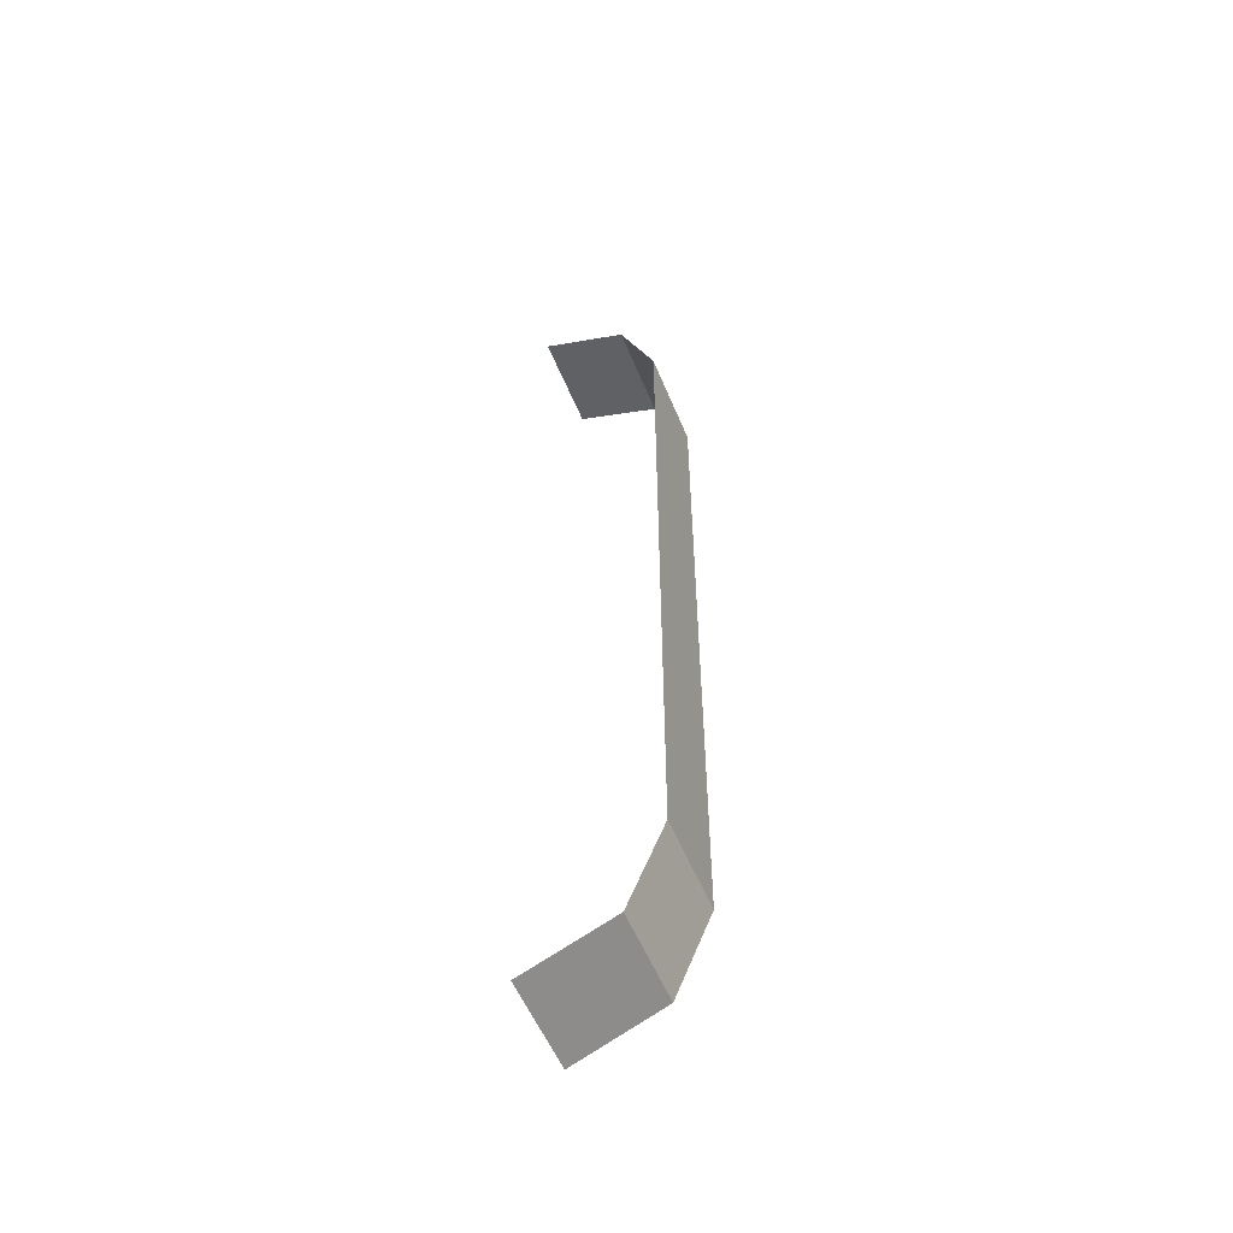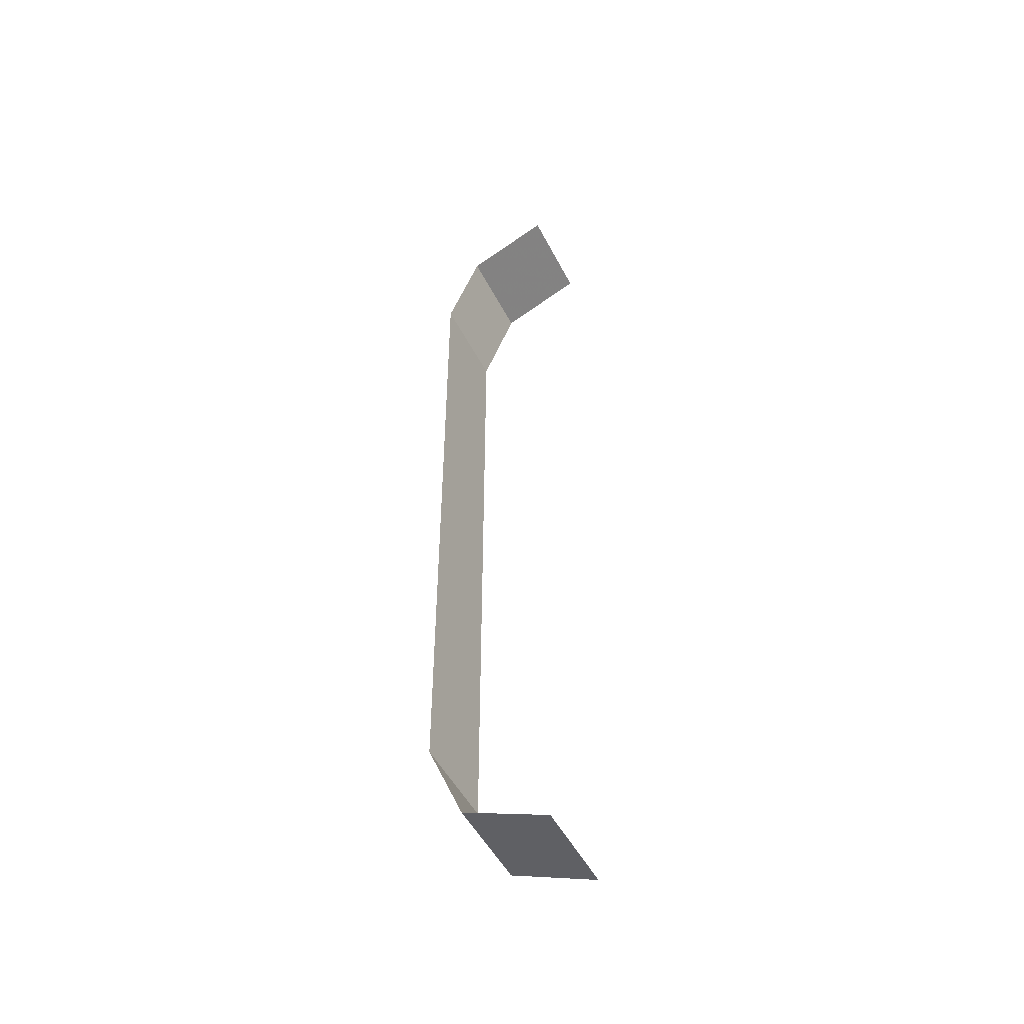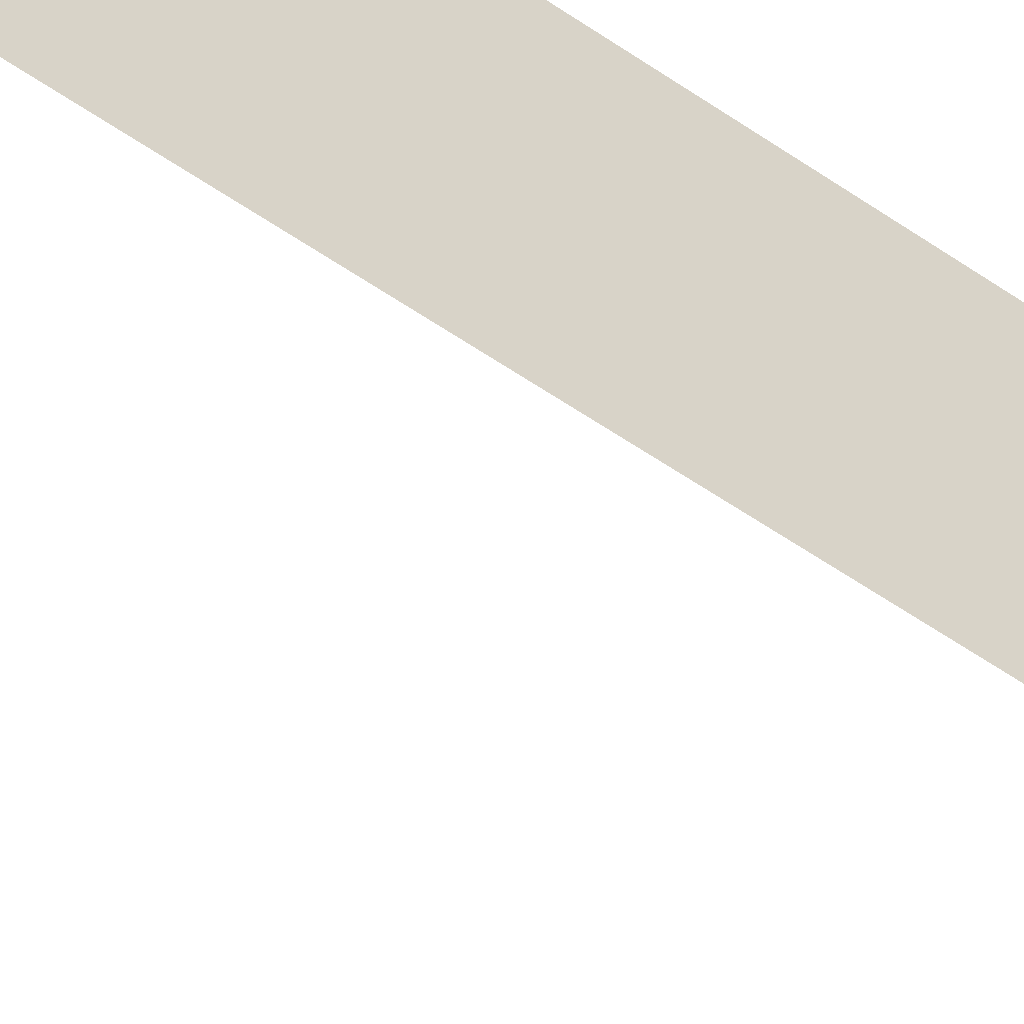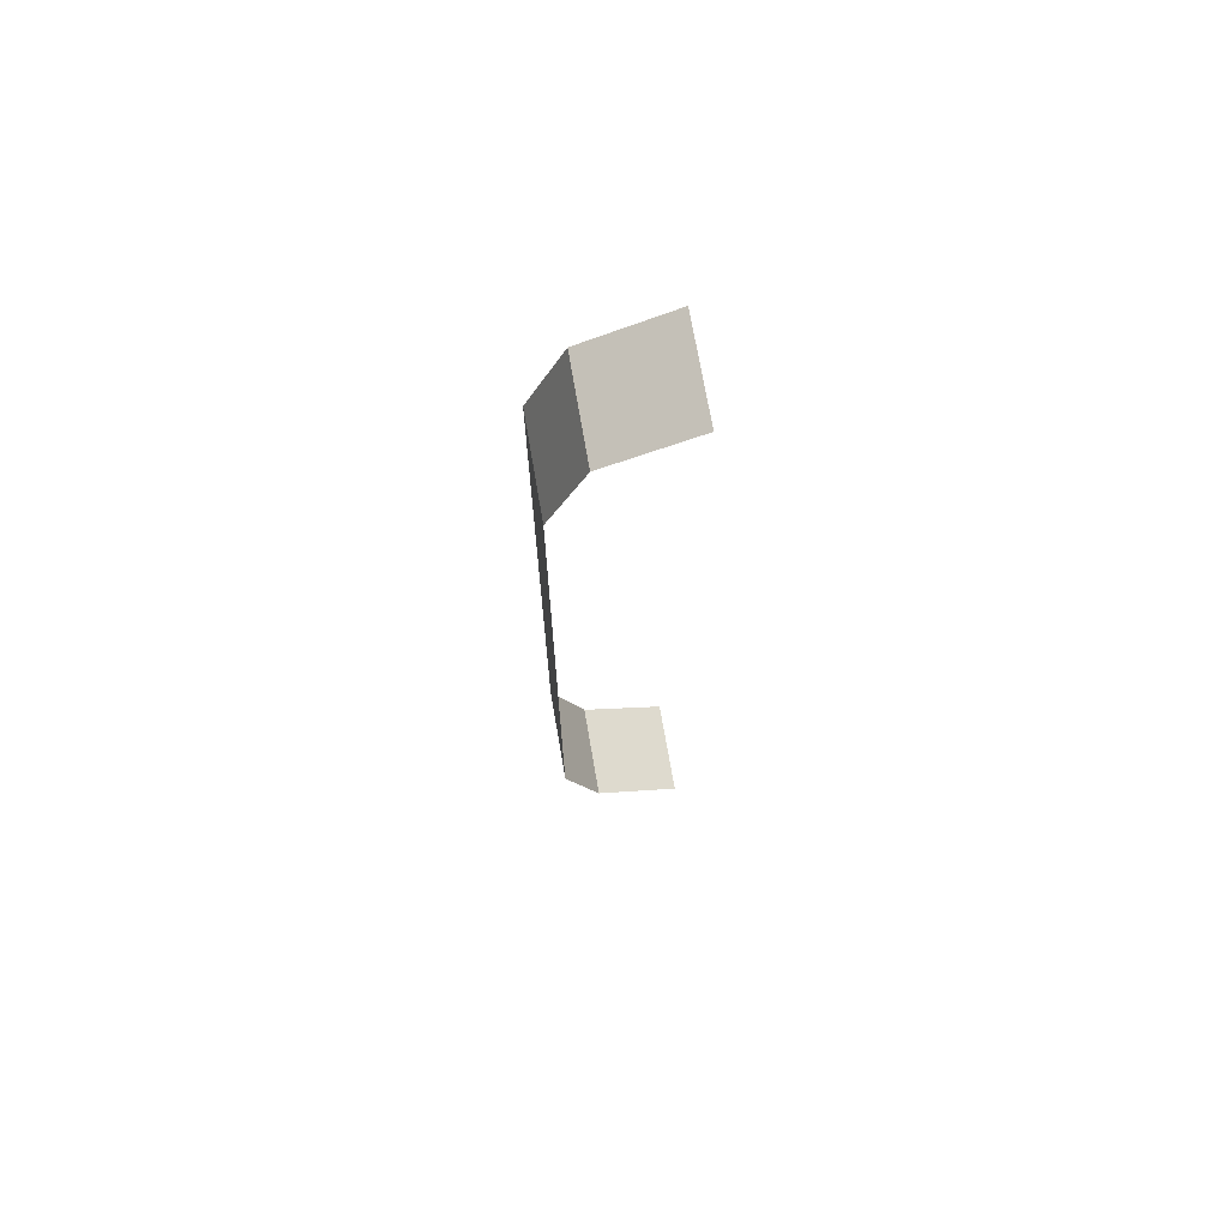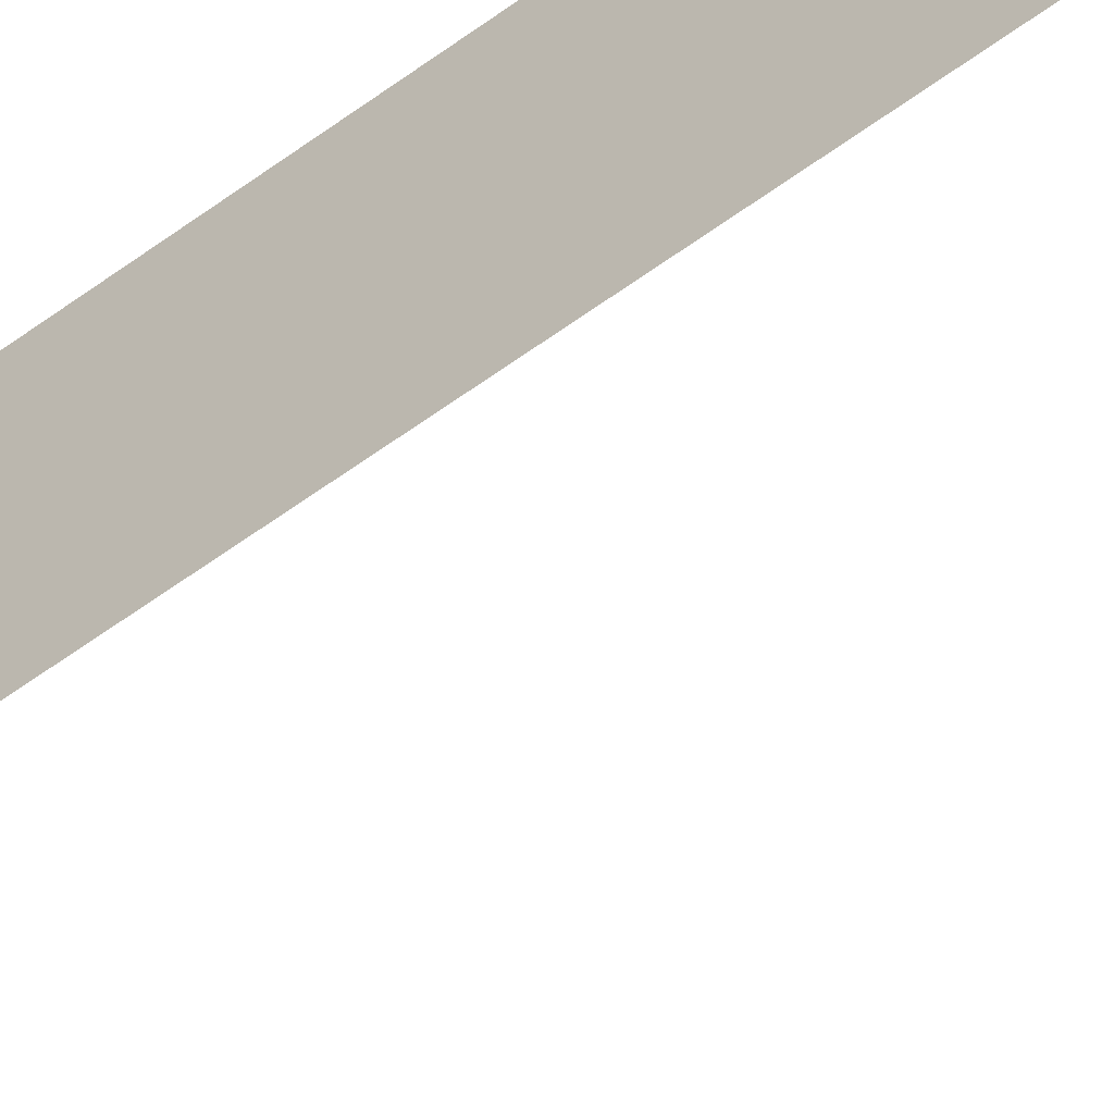
<metadata>
{"format":"obj","ext":"obj","renderer":"f3d","projection":"perspective","resolution":1024,"background":"white","views":[{"elev":-55.5,"azim":22.2,"up":"+Z"},{"elev":-50.2,"azim":-153.4,"up":"+Z"},{"elev":-45.9,"azim":49.9,"up":"+Y"},{"elev":70.8,"azim":170.3,"up":"+Z"},{"elev":-53.4,"azim":129.1,"up":"+Y"}]}
</metadata>
<code>
v 0.5 0.4 3
v 0.5 0 3
v 0.5 0 0
v 0.5 0.4 0
v 0.3535 0 -0.3535
v 0.5 0 0
v 0.5 0.4 0
v 0.3535 0.4 -0.3535
v 0 0 -0.5
v 0.3535 0 -0.3535
v 0.3535 0.4 -0.3535
v 0 0.4 -0.5
v 0.3535 0 3.354
v 0.5 0 3
v 0.5 0.4 3
v 0.3535 0.4 3.354
v 0 0 3.5
v 0.3535 0 3.354
v 0.3535 0.4 3.354
v 0 0.4 3.5
g mesh7075029
f 1 2 3
f 3 4 1
g mesh7075030
f 5 7 6
f 7 5 8
f 9 11 10
f 11 9 12
g mesh7075032
f 13 14 15
f 15 16 13
f 17 18 19
f 19 20 17

</code>
